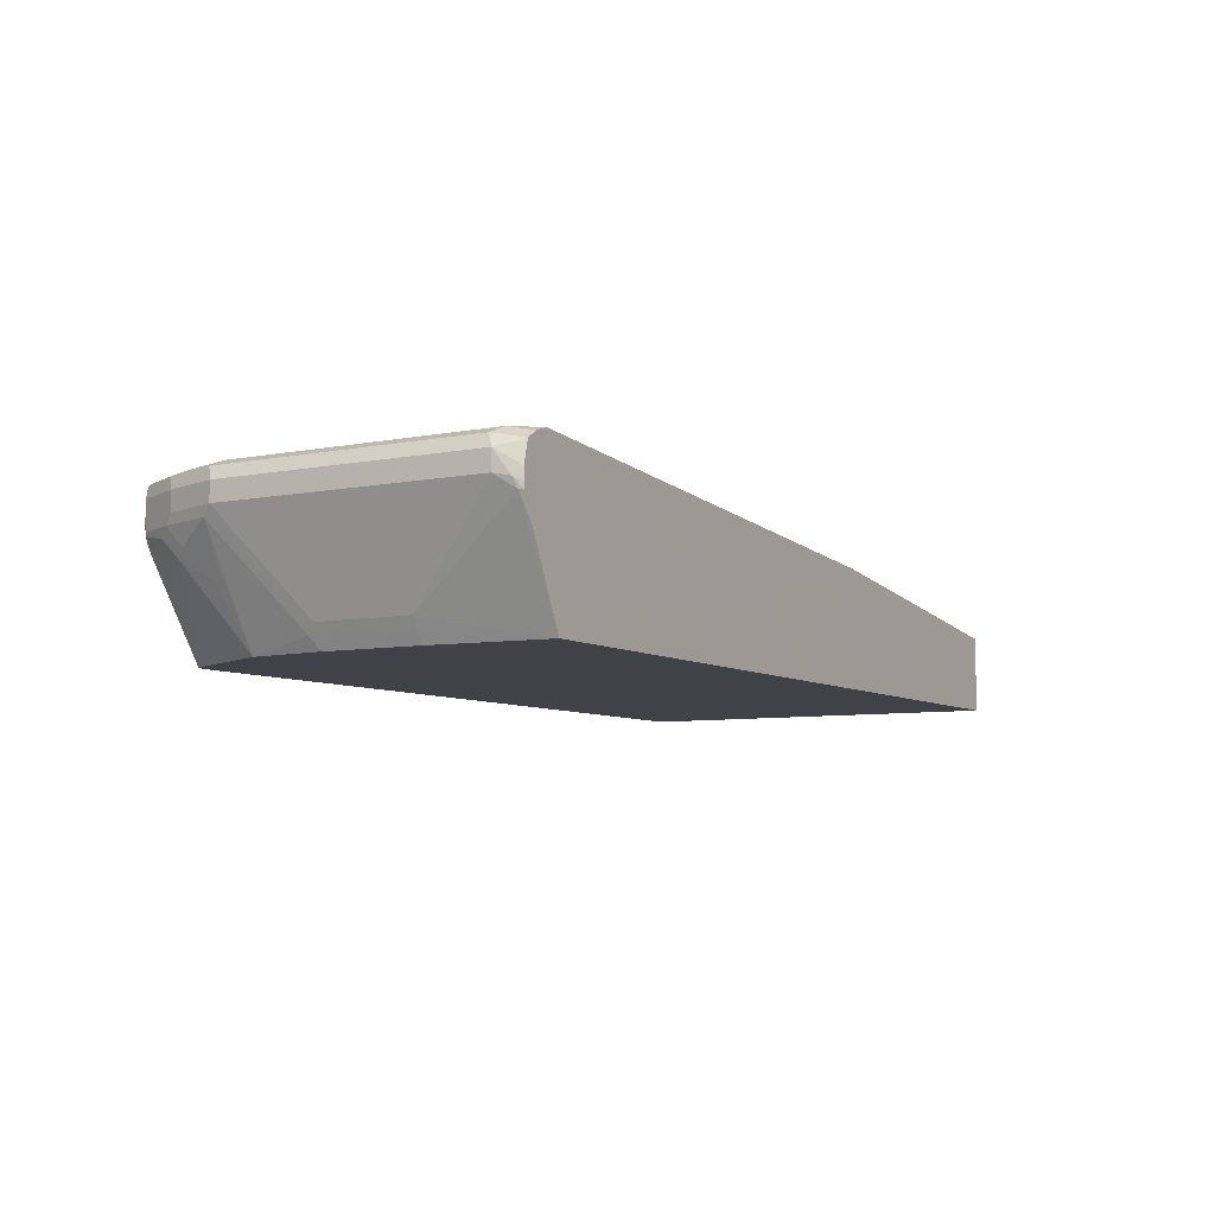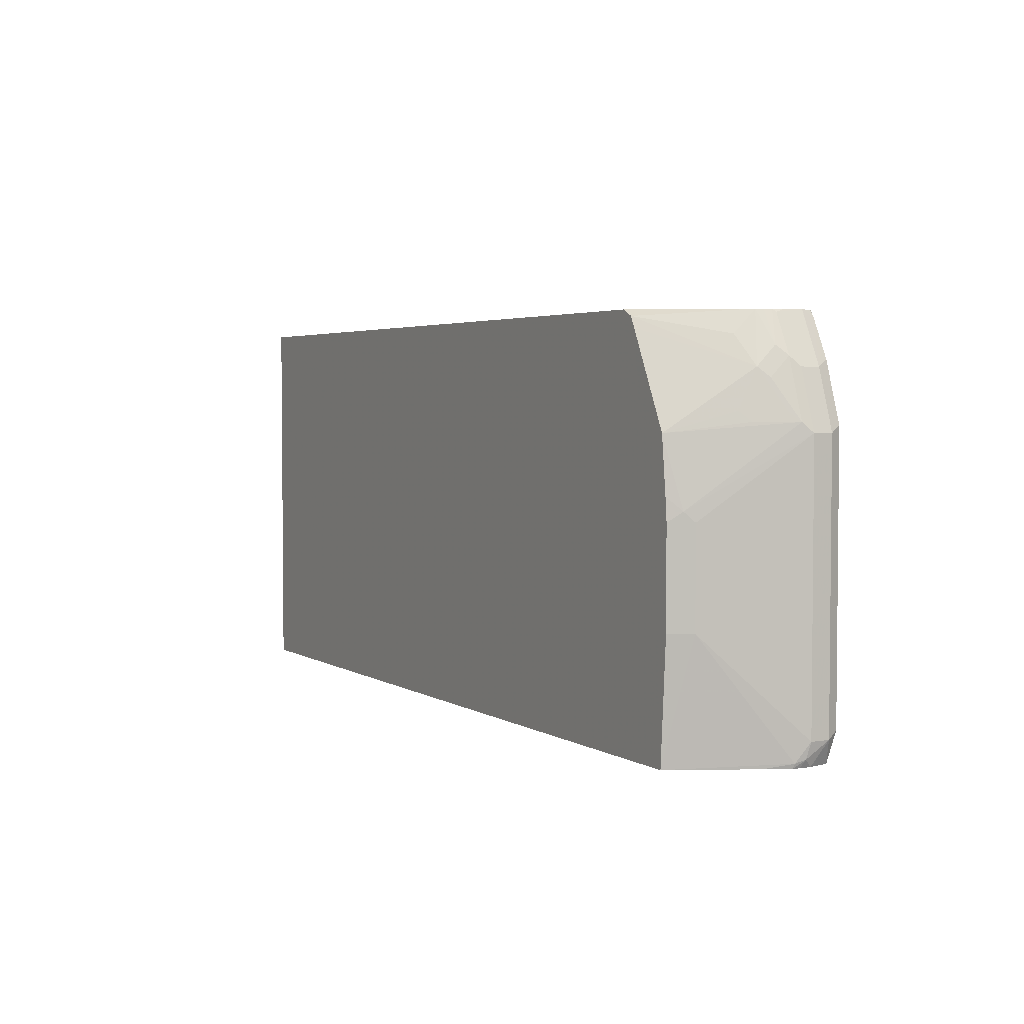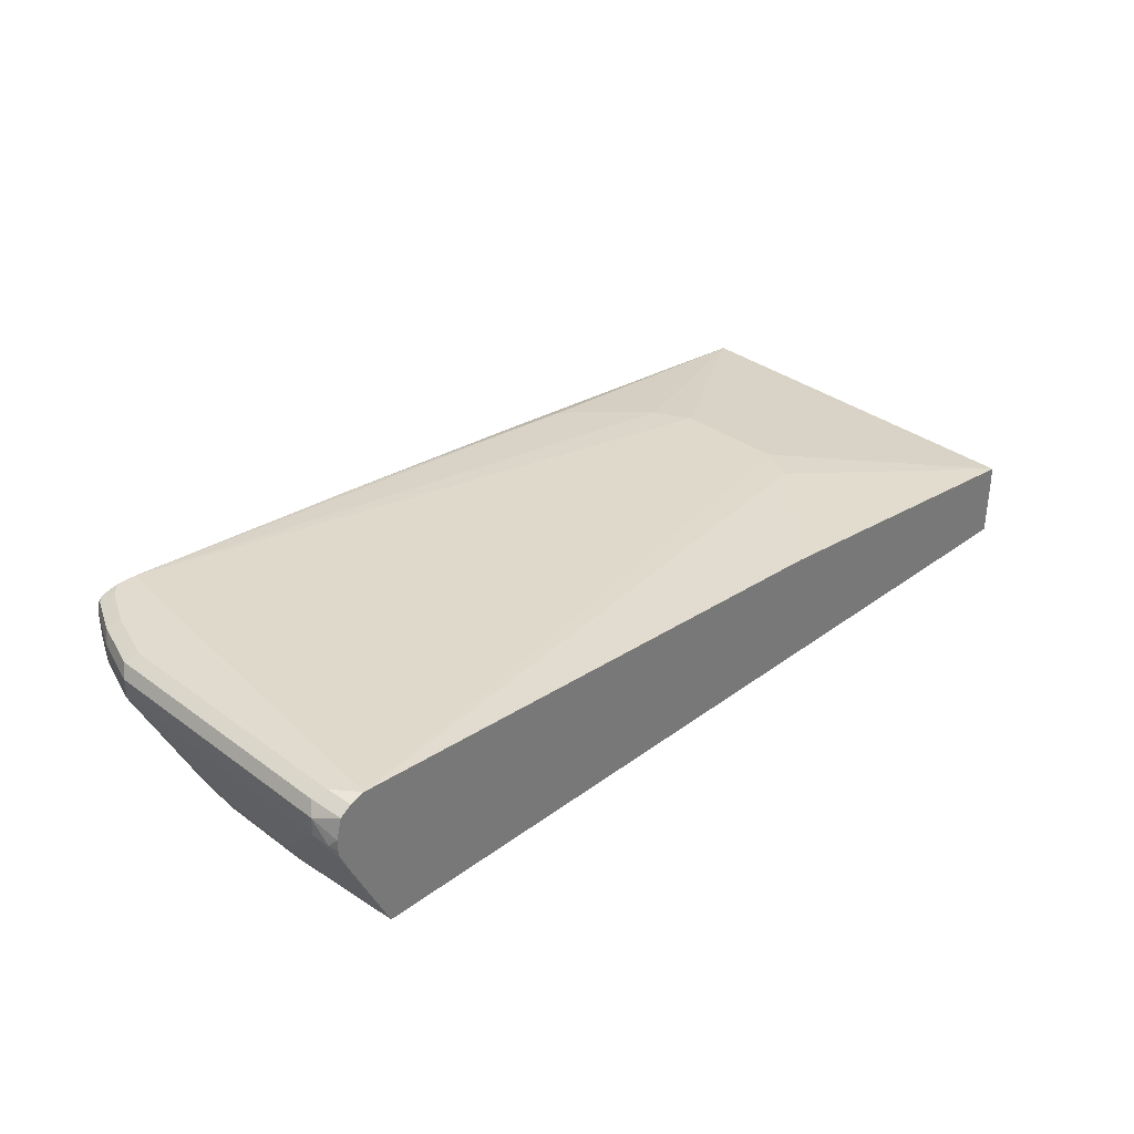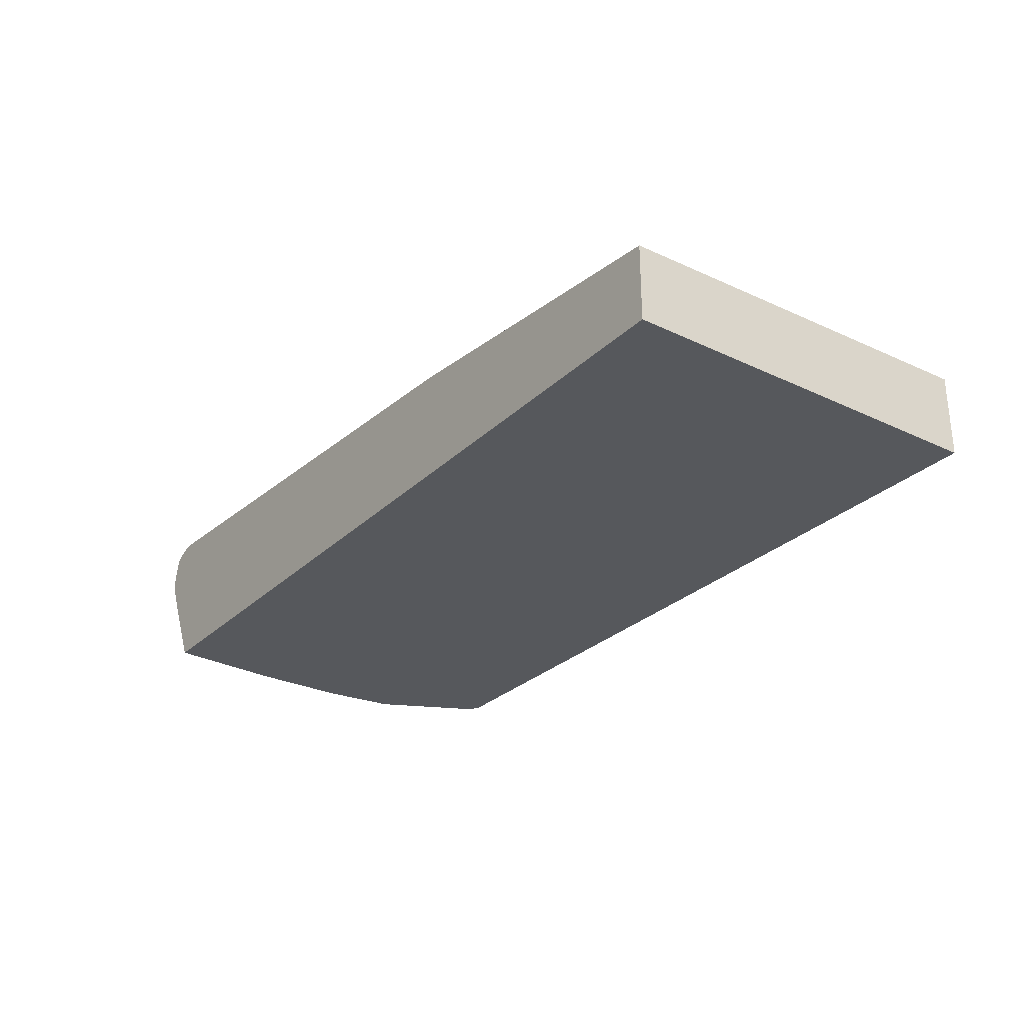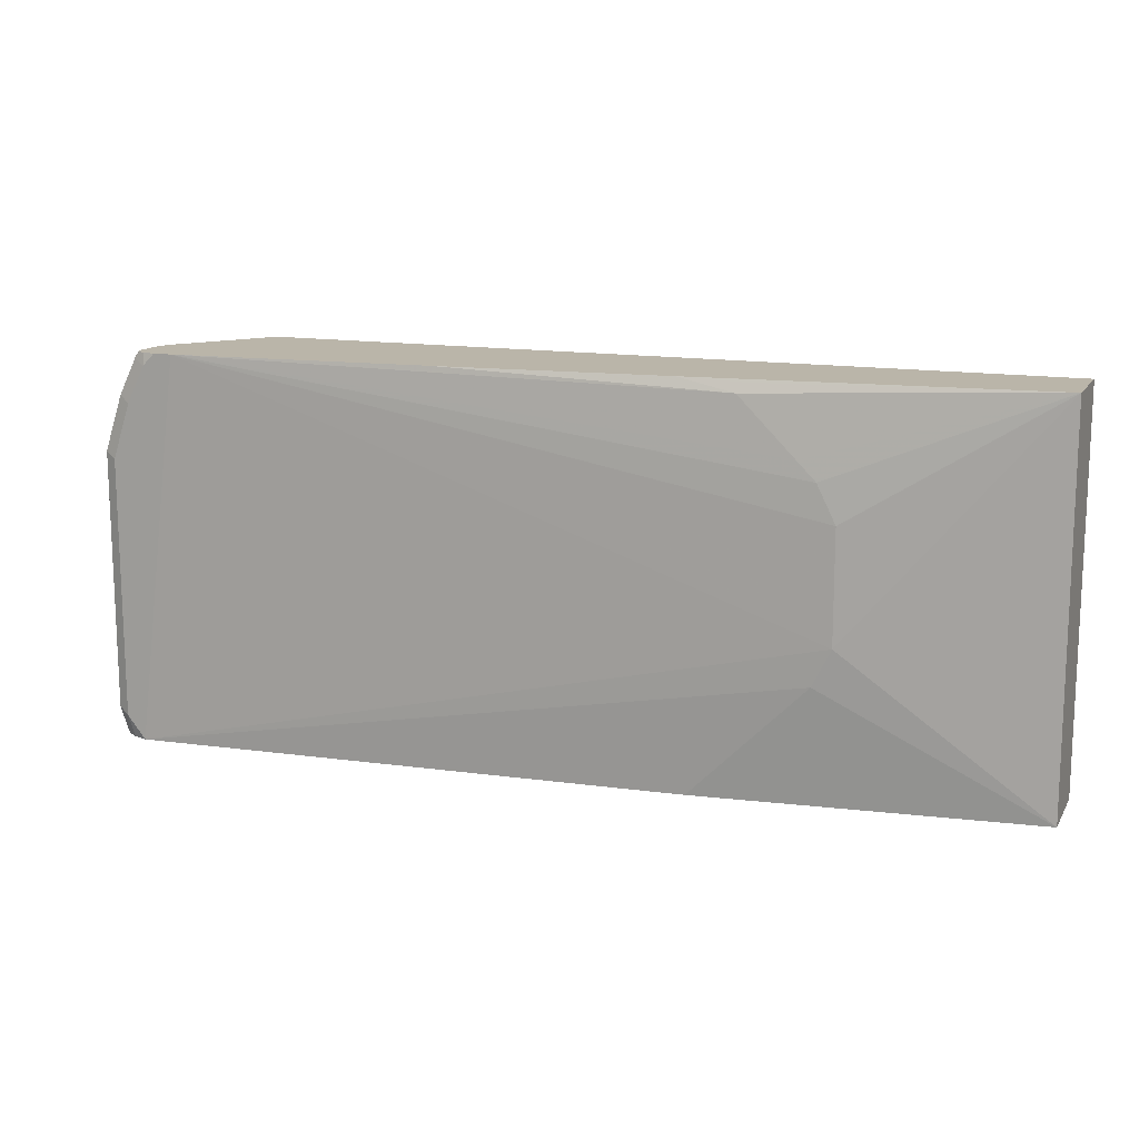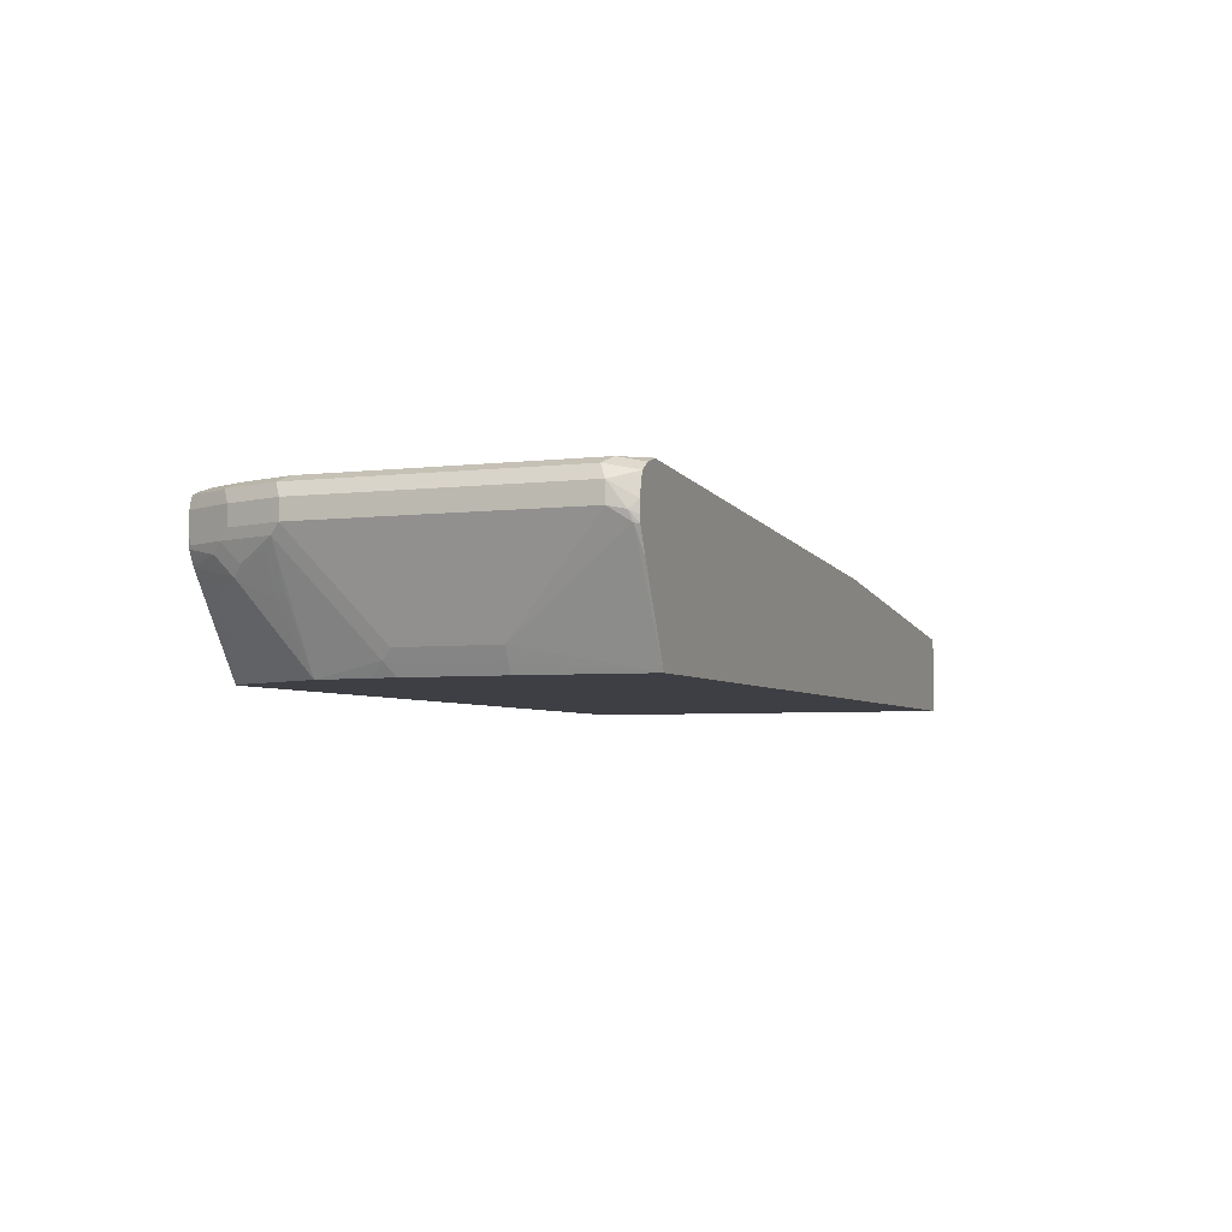
<metadata>
{"format":"obj","ext":"obj","renderer":"f3d","projection":"perspective","resolution":1024,"background":"white","views":[{"elev":-6.8,"azim":120.0,"up":"+Y"},{"elev":3.4,"azim":61.8,"up":"+Z"},{"elev":33.7,"azim":134.9,"up":"+Y"},{"elev":-28.2,"azim":-125.6,"up":"+Y"},{"elev":13.7,"azim":-159.1,"up":"+Z"},{"elev":-4.5,"azim":111.2,"up":"+Y"}]}
</metadata>
<code>
v 0.7489 0.5785 -0.06963
v 0.755 0.5909 -0.04922
v 0.7522 0.5717 -0.06291
v 0.7489 0.5684 -0.06963
v 0.7448 0.5949 -0.06963
v 0.7468 0.5991 -0.05744
v 0.7495 0.6018 -0.04374
v 0.755 0.5909 0.1805
v 0.755 0.5745 -0.04922
v 0.7443 0.5967 -0.06963
v 0.7495 0.5635 -0.06563
v 0.7482 0.5629 -0.06963
v 0.7426 0.5979 -0.06963
v 0.7359 0.6046 -0.06291
v 0.7386 0.6073 -0.04922
v 0.7495 0.6018 0.186
v 0.755 0.5745 0.1805
v 0.7386 0.5909 0.2298
v 0.7222 0.4924 0.03283
v 0.7058 0.4731 -0.06963
v 0.7386 0.5417 -0.06963
v 0.7345 0.6032 -0.06963
v 0.7222 0.6073 -0.06963
v 0.7386 0.6073 0.1805
v 0.7331 0.6018 0.2352
v 0.7386 0.5745 0.2298
v 0.7344 0.5663 0.238
v 0.7509 0.5663 0.1887
v 0.7181 0.4842 0.1231
v 0.7222 0.4924 0.1149
v 0.7304 0.5991 0.2421
v 0.7167 0.6018 0.2681
v 0.7167 0.5913 0.2733
v 0.7277 0.5909 0.2516
v 0.7167 0.4815 0.03283
v 0.7125 0.4731 0.03283
v -0.06045 0.4731 -0.06963
v 0.6786 0.6073 0.2733
v 0.2338 0.5745 -0.06963
v 0.1477 0.5745 0.01642
v 0.1314 0.5745 0.03283
v 0.1149 0.5745 0.06567
v 0.7222 0.6073 0.2298
v 0.7277 0.5745 0.2516
v 0.7181 0.5663 0.2708
v 0.7344 0.5499 0.2216
v 0.7283 0.5581 0.2462
v 0.7447 0.5581 0.197
v 0.7344 0.5335 0.1887
v 0.7058 0.4731 0.1805
v 0.7125 0.4731 0.1149
v 0.7167 0.4815 0.1149
v 0.7108 0.4731 0.1342
v 0.7123 0.6024 0.2733
v 0.7146 0.5997 0.2733
v 0.7058 0.6073 0.2626
v 0.7058 0.6049 0.2733
v 0.7168 0.5909 0.2733
v -0.06045 0.4731 0.2733
v -0.06045 0.5417 -0.06963
v 0.695 0.6073 0.2733
v 0.1149 0.5745 0.1641
v 0.1314 0.5745 0.197
v 0.1477 0.5745 0.2134
v 0.197 0.5745 0.2626
v 0.4488 0.5909 0.2733
v -0.06045 0.547 0.2733
v 0.7168 0.5738 0.2733
v 0.7162 0.5638 0.2733
v 0.7283 0.5417 0.2298
v 0.7134 0.5581 0.2733
v 0.7105 0.5524 0.2733
v 0.7283 0.5253 0.197
v 0.6949 0.4731 0.2024
v 0.6515 0.4731 0.2733
v 0.1888 0.5704 0.2708
v 0.2462 0.5745 0.2733
v 0.7099 0.5335 0.2544
v 0.662 0.4731 0.2681
v 0.6665 0.4731 0.2591
v 0.66 0.4731 0.269
f 33 54 57
f 33 57 61
f 33 61 38
f 33 38 66
f 33 66 77
f 33 77 67
f 33 67 59
f 34 45 44
f 33 75 72
f 33 72 71
f 33 71 69
f 33 69 68
f 33 68 58
f 33 58 34
f 34 58 45
f 25 32 31
f 33 59 75
f 33 55 54
f 28 49 50
f 32 56 57
f 35 52 51
f 26 44 45
f 26 45 27
f 27 46 28
f 27 45 47
f 27 47 70
f 27 70 46
f 32 57 54
f 28 46 48
f 28 73 49
f 28 50 29
f 29 51 52
f 29 50 53
f 29 53 51
f 32 54 55
f 32 55 33
f 28 48 73
f 35 51 36
f 47 72 70
f 37 67 60
f 56 61 57
f 62 67 63
f 63 67 64
f 64 67 65
f 65 67 76
f 65 76 77
f 65 77 66
f 50 70 74
f 67 77 76
f 70 78 79
f 70 79 80
f 70 80 74
f 72 79 78
f 72 75 81
f 72 81 79
f 25 56 32
f 70 72 78
f 37 59 67
f 50 73 70
f 48 70 73
f 38 42 62
f 38 62 63
f 38 63 64
f 38 64 65
f 38 65 66
f 39 60 40
f 40 60 41
f 49 73 50
f 41 60 42
f 42 67 62
f 45 58 68
f 45 68 69
f 45 69 47
f 46 70 48
f 47 69 71
f 47 71 72
f 42 60 67
f 25 43 56
f 29 52 35
f 23 41 42
f 2 10 6
f 3 9 11
f 3 11 12
f 3 12 4
f 6 10 13
f 6 13 14
f 6 14 15
f 2 5 10
f 6 15 7
f 7 24 16
f 8 16 25
f 8 25 18
f 8 18 26
f 8 26 17
f 9 17 30
f 9 30 19
f 7 15 24
f 2 9 3
f 2 17 9
f 2 8 17
f 23 42 38
f 1 3 4
f 1 4 12
f 1 12 21
f 1 21 20
f 1 20 37
f 1 37 60
f 1 60 39
f 1 39 23
f 1 23 22
f 1 22 13
f 1 13 10
f 1 10 5
f 1 5 2
f 2 6 7
f 2 7 16
f 2 16 8
f 9 19 11
f 11 19 20
f 1 2 3
f 11 21 12
f 19 30 29
f 19 29 35
f 19 35 20
f 20 35 36
f 20 36 51
f 23 40 41
f 20 53 50
f 18 44 26
f 20 50 74
f 20 80 79
f 20 79 81
f 20 81 75
f 20 75 59
f 20 59 37
f 23 39 40
f 11 20 21
f 20 74 80
f 18 34 44
f 20 51 53
f 18 32 33
f 13 22 14
f 18 33 34
f 14 22 23
f 14 23 15
f 15 23 38
f 15 38 61
f 15 56 43
f 15 43 24
f 15 61 56
f 16 43 25
f 17 26 27
f 17 27 28
f 17 28 29
f 17 29 30
f 18 25 31
f 18 31 32
f 16 24 43

</code>
